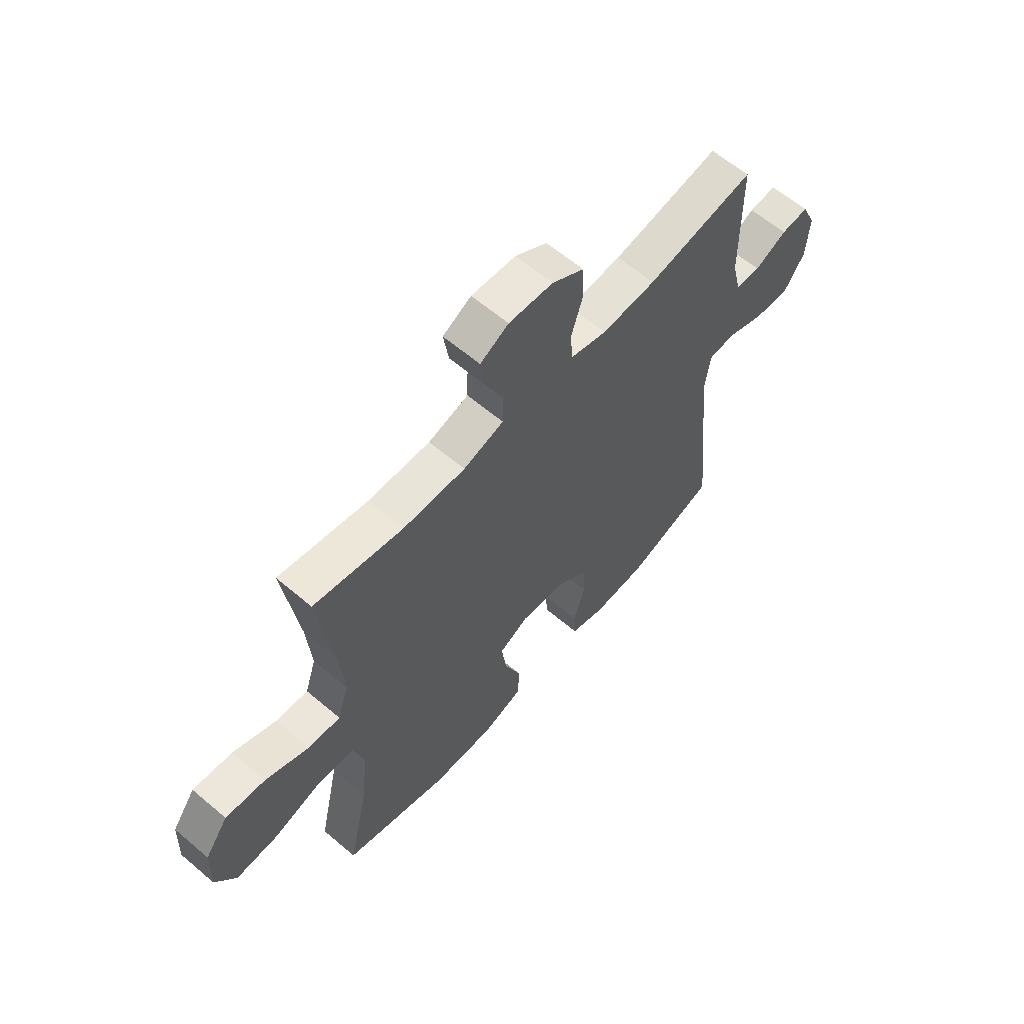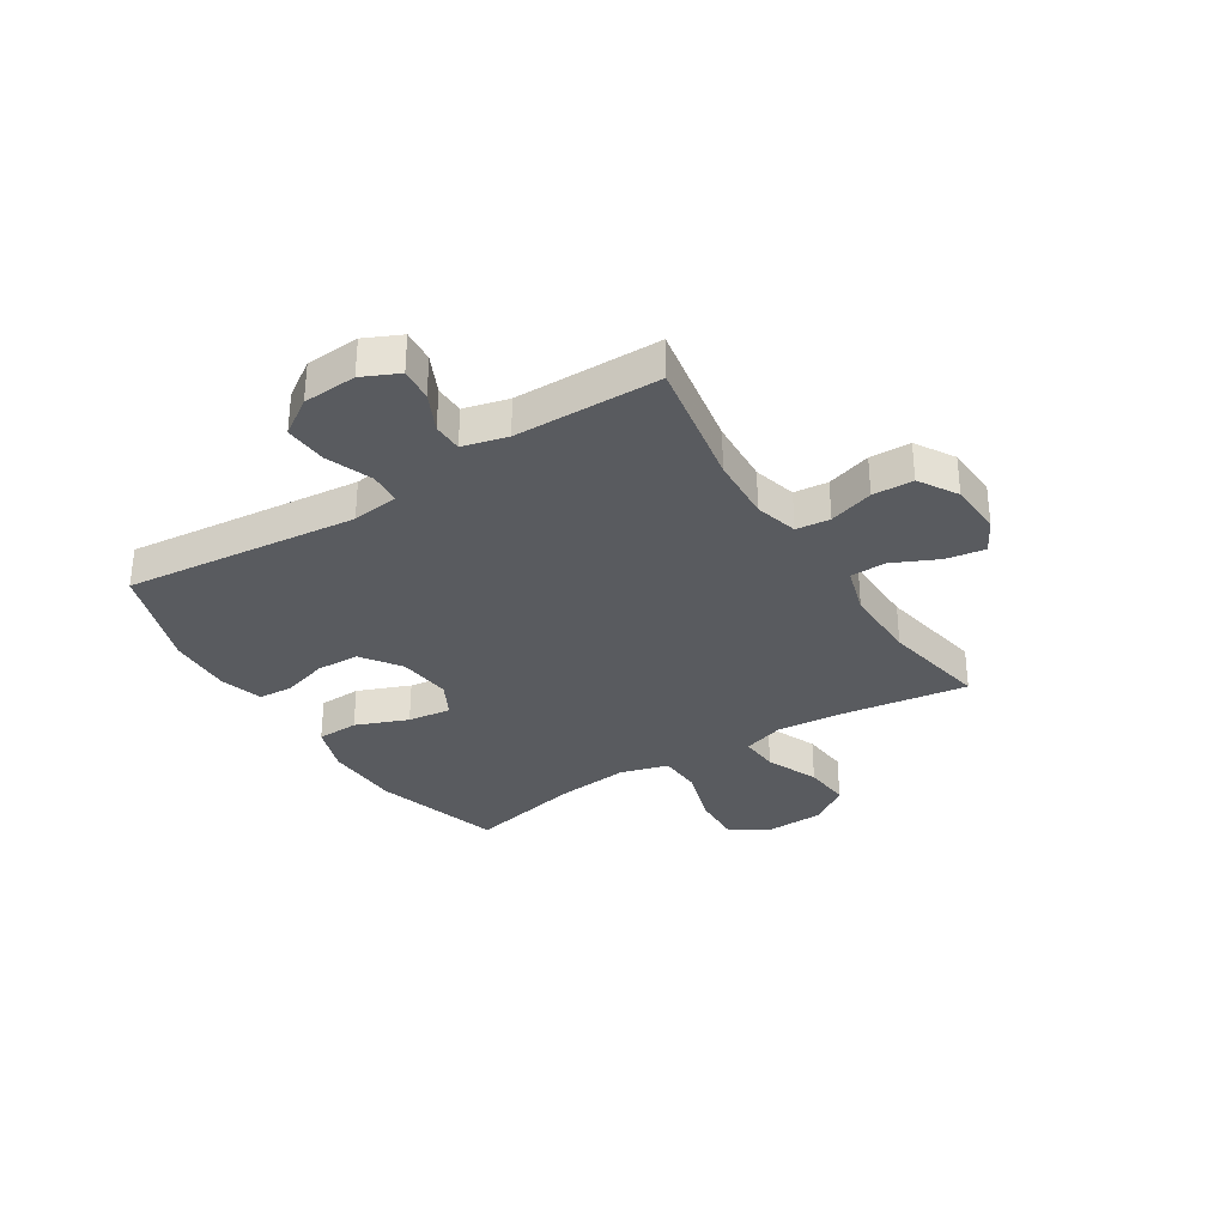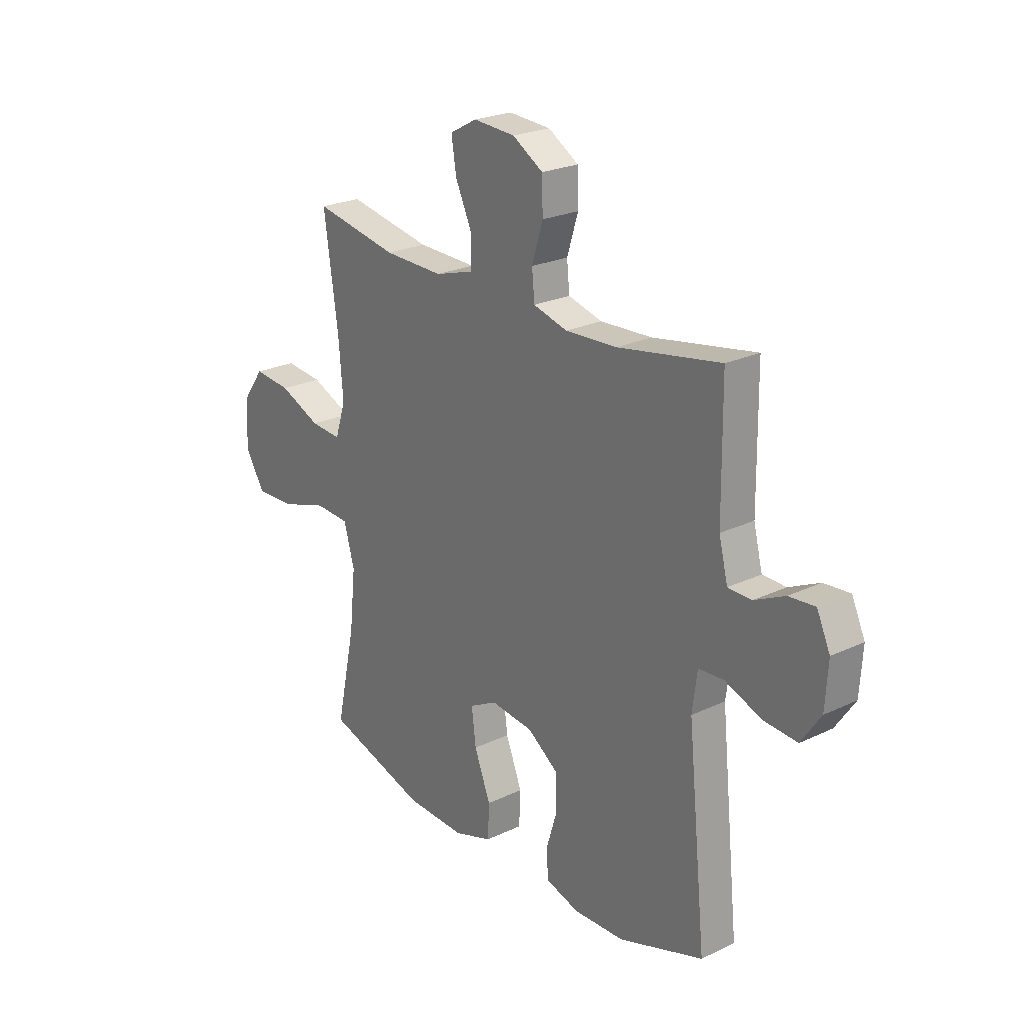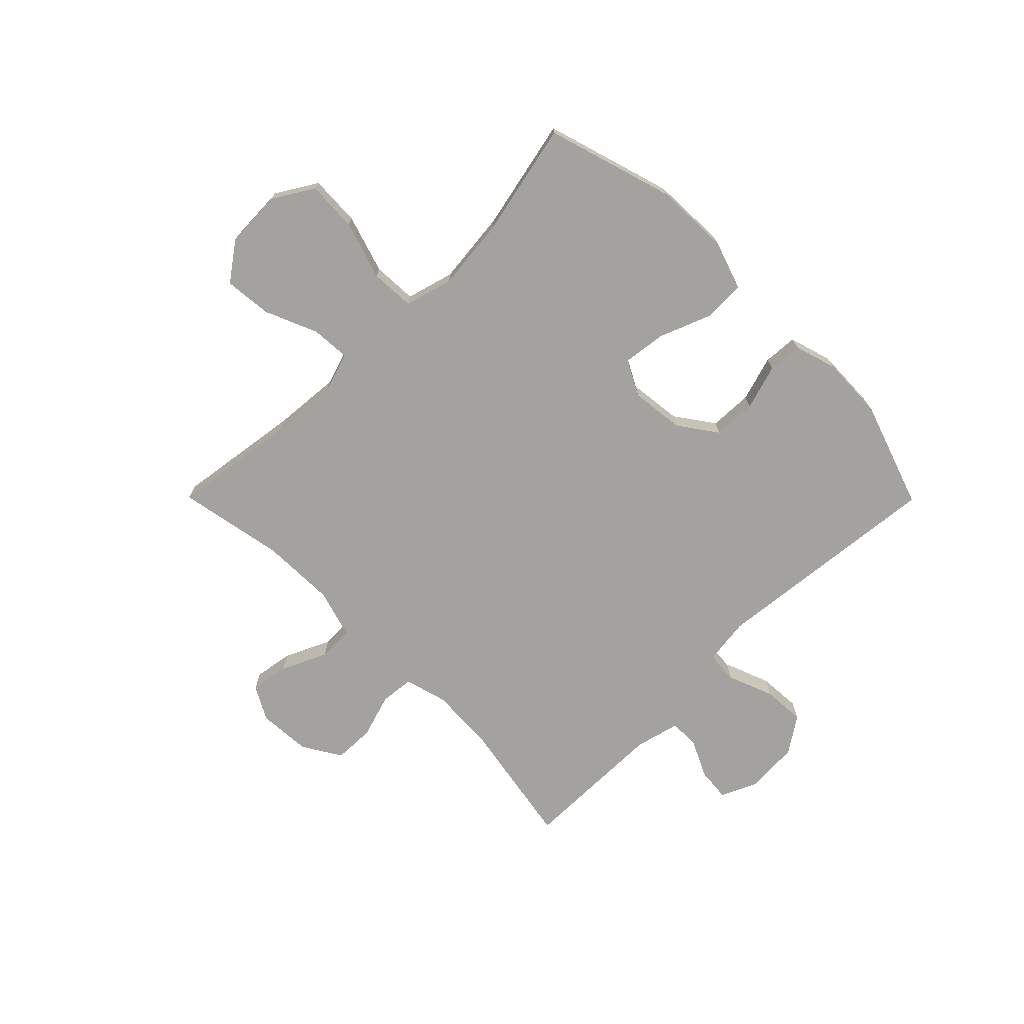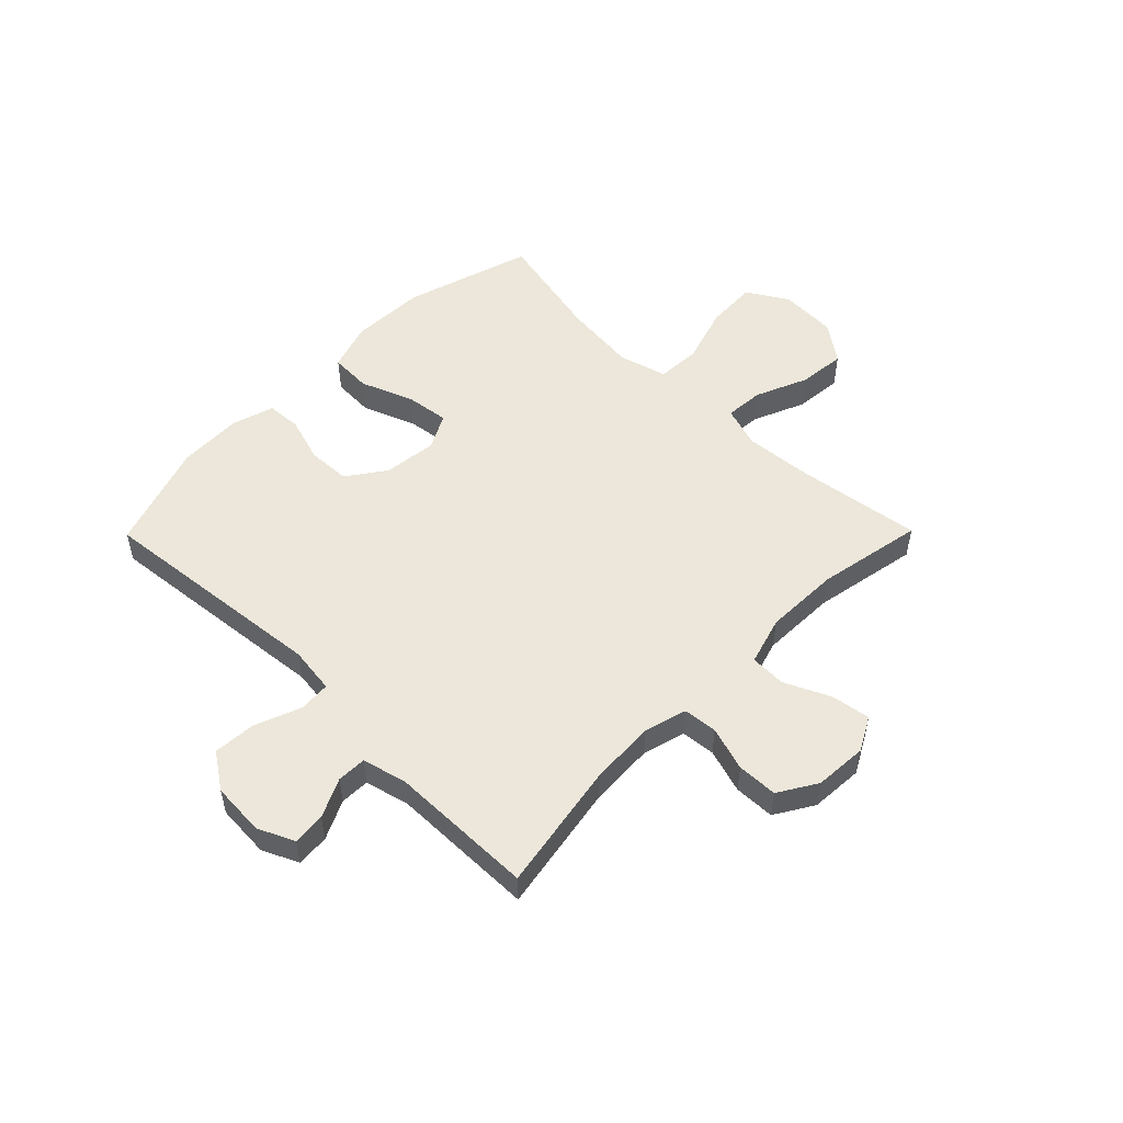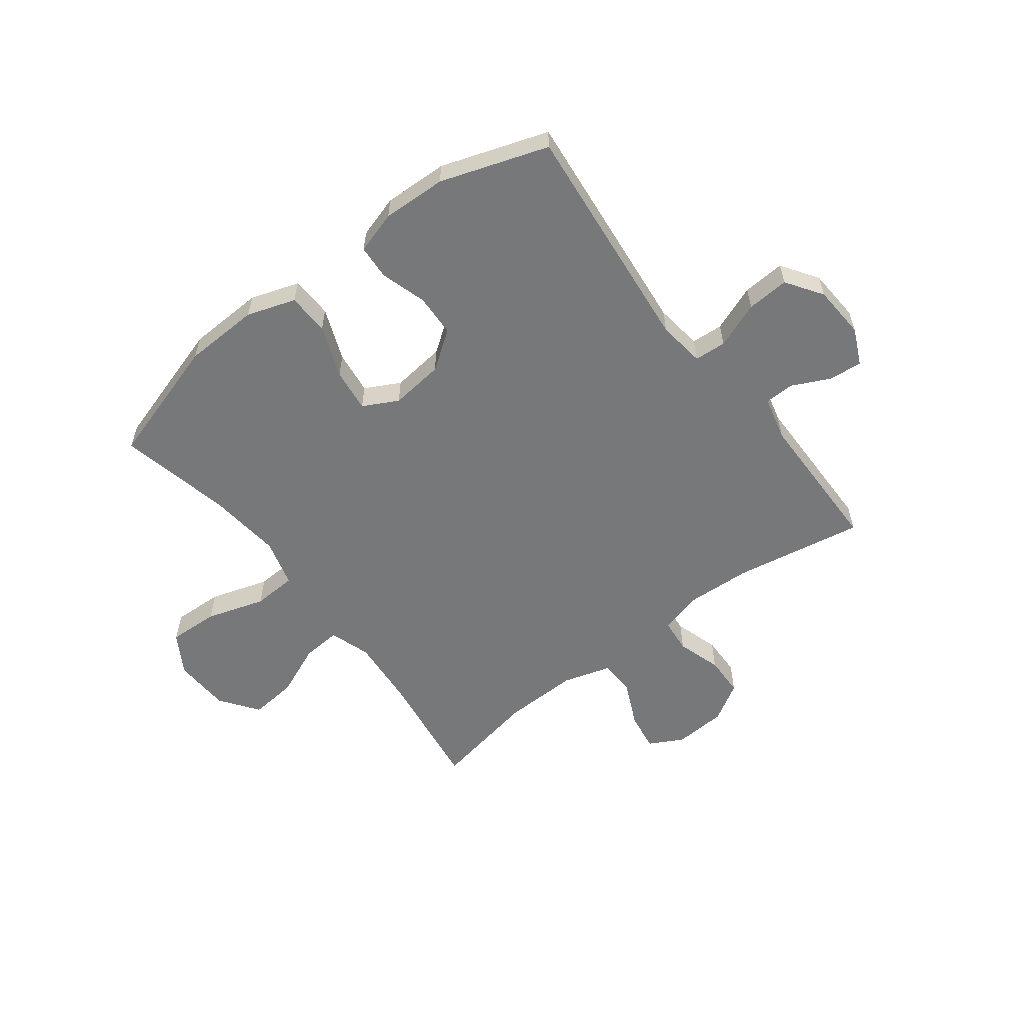
<metadata>
{"format":"obj","ext":"obj","renderer":"f3d","projection":"perspective","resolution":1024,"background":"white","views":[{"elev":61.3,"azim":130.8,"up":"+Z"},{"elev":-32.6,"azim":-57.8,"up":"+Y"},{"elev":23.7,"azim":-128.5,"up":"+Z"},{"elev":-72.4,"azim":134.8,"up":"+Y"},{"elev":52.3,"azim":-45.4,"up":"+Y"},{"elev":-57.4,"azim":-142.6,"up":"+Y"}]}
</metadata>
<code>
v 0.5 0.07 0.5
v 0.468 0.07 0.275
v 0.458 0.07 0.153
v 0.482 0.07 0.079
v 0.552 0.07 0.084
v 0.646 0.07 0.124
v 0.731 0.07 0.132
v 0.781 0.07 0.063
v 0.785 0.07 -0.04
v 0.741 0.07 -0.112
v 0.65 0.07 -0.108
v 0.545 0.07 -0.075
v 0.466 0.07 -0.079
v 0.442 0.07 -0.165
v 0.456 0.07 -0.297
v 0.5 0.07 -0.5
v 0.272 0.07 -0.569
v 0.136 0.07 -0.574
v 0.049 0.07 -0.545
v 0.046 0.07 -0.47
v 0.083 0.07 -0.376
v 0.093 0.07 -0.298
v 0.03 0.07 -0.265
v -0.066 0.07 -0.276
v -0.135 0.07 -0.325
v -0.138 0.07 -0.402
v -0.113 0.07 -0.484
v -0.117 0.07 -0.546
v -0.193 0.07 -0.569
v -0.308 0.07 -0.565
v -0.5 0.07 -0.5
v -0.457 0.07 -0.081
v -0.468 0.07 0.003
v -0.525 0.07 0.007
v -0.608 0.07 -0.025
v -0.684 0.07 -0.03
v -0.728 0.07 0.035
v -0.734 0.07 0.131
v -0.704 0.07 0.196
v -0.645 0.07 0.191
v -0.576 0.07 0.158
v -0.523 0.07 0.159
v -0.503 0.07 0.239
v -0.5 0.07 0.5
v -0.268 0.07 0.459
v -0.151 0.07 0.453
v -0.074 0.07 0.474
v -0.068 0.07 0.535
v -0.093 0.07 0.615
v -0.091 0.07 0.688
v -0.022 0.07 0.73
v 0.073 0.07 0.736
v 0.134 0.07 0.703
v 0.123 0.07 0.633
v 0.085 0.07 0.551
v 0.087 0.07 0.487
v 0.174 0.07 0.461
v 0.309 0.07 0.464
v 0.5 0 0.5
v 0.468 0 0.275
v 0.458 0 0.153
v 0.482 0 0.079
v 0.552 0 0.084
v 0.646 0 0.124
v 0.731 0 0.132
v 0.781 0 0.063
v 0.785 0 -0.04
v 0.741 0 -0.112
v 0.65 0 -0.108
v 0.545 0 -0.075
v 0.466 0 -0.079
v 0.442 0 -0.165
v 0.456 0 -0.297
v 0.5 0 -0.5
v 0.272 0 -0.569
v 0.136 0 -0.574
v 0.049 0 -0.545
v 0.046 0 -0.47
v 0.083 0 -0.376
v 0.093 0 -0.298
v 0.03 0 -0.265
v -0.066 0 -0.276
v -0.135 0 -0.325
v -0.138 0 -0.402
v -0.113 0 -0.484
v -0.117 0 -0.546
v -0.193 0 -0.569
v -0.308 0 -0.565
v -0.5 0 -0.5
v -0.457 0 -0.081
v -0.468 0 0.003
v -0.525 0 0.007
v -0.608 0 -0.025
v -0.684 0 -0.03
v -0.728 0 0.035
v -0.734 0 0.131
v -0.704 0 0.196
v -0.645 0 0.191
v -0.576 0 0.158
v -0.523 0 0.159
v -0.503 0 0.239
v -0.5 0 0.5
v -0.268 0 0.459
v -0.151 0 0.453
v -0.074 0 0.474
v -0.068 0 0.535
v -0.093 0 0.615
v -0.091 0 0.688
v -0.022 0 0.73
v 0.073 0 0.736
v 0.134 0 0.703
v 0.123 0 0.633
v 0.085 0 0.551
v 0.087 0 0.487
v 0.174 0 0.461
v 0.309 0 0.464
f 52 53 54 55
f 52 55 56
f 51 52 56
f 48 49 50 51
f 47 48 51 56
f 46 47 56 57
f 43 44 45
f 42 43 45 46
f 38 39 40 41
f 38 41 42
f 37 38 42
f 34 35 36 37
f 33 34 37 42
f 29 30 31 32
f 29 32 33
f 26 27 28 29
f 25 26 29 33
f 24 25 33 42
f 18 19 20 21
f 18 21 22
f 15 16 17 18
f 14 15 18 22
f 13 14 22 23
f 9 10 11 12
f 9 12 13
f 8 9 13
f 5 6 7 8
f 4 5 8 13
f 3 4 13 23
f 58 1 2
f 42 46 57 58
f 23 24 42 58
f 2 3 23 58
f 113 112 111 110
f 114 113 110
f 114 110 109
f 109 108 107 106
f 114 109 106 105
f 115 114 105 104
f 103 102 101
f 104 103 101 100
f 99 98 97 96
f 100 99 96
f 100 96 95
f 95 94 93 92
f 100 95 92 91
f 90 89 88 87
f 91 90 87
f 87 86 85 84
f 91 87 84 83
f 100 91 83 82
f 79 78 77 76
f 80 79 76
f 76 75 74 73
f 80 76 73 72
f 81 80 72 71
f 70 69 68 67
f 71 70 67
f 71 67 66
f 66 65 64 63
f 71 66 63 62
f 81 71 62 61
f 60 59 116
f 116 115 104 100
f 116 100 82 81
f 116 81 61 60
f 1 59 60 2
f 2 60 61 3
f 3 61 62 4
f 4 62 63 5
f 5 63 64 6
f 6 64 65 7
f 7 65 66 8
f 8 66 67 9
f 9 67 68 10
f 10 68 69 11
f 11 69 70 12
f 12 70 71 13
f 13 71 72 14
f 14 72 73 15
f 15 73 74 16
f 16 74 75 17
f 17 75 76 18
f 18 76 77 19
f 19 77 78 20
f 20 78 79 21
f 21 79 80 22
f 22 80 81 23
f 23 81 82 24
f 24 82 83 25
f 25 83 84 26
f 26 84 85 27
f 27 85 86 28
f 28 86 87 29
f 29 87 88 30
f 30 88 89 31
f 31 89 90 32
f 32 90 91 33
f 33 91 92 34
f 34 92 93 35
f 35 93 94 36
f 36 94 95 37
f 37 95 96 38
f 38 96 97 39
f 39 97 98 40
f 40 98 99 41
f 41 99 100 42
f 42 100 101 43
f 43 101 102 44
f 44 102 103 45
f 45 103 104 46
f 46 104 105 47
f 47 105 106 48
f 48 106 107 49
f 49 107 108 50
f 50 108 109 51
f 51 109 110 52
f 52 110 111 53
f 53 111 112 54
f 54 112 113 55
f 55 113 114 56
f 56 114 115 57
f 57 115 116 58
f 58 116 59 1

</code>
